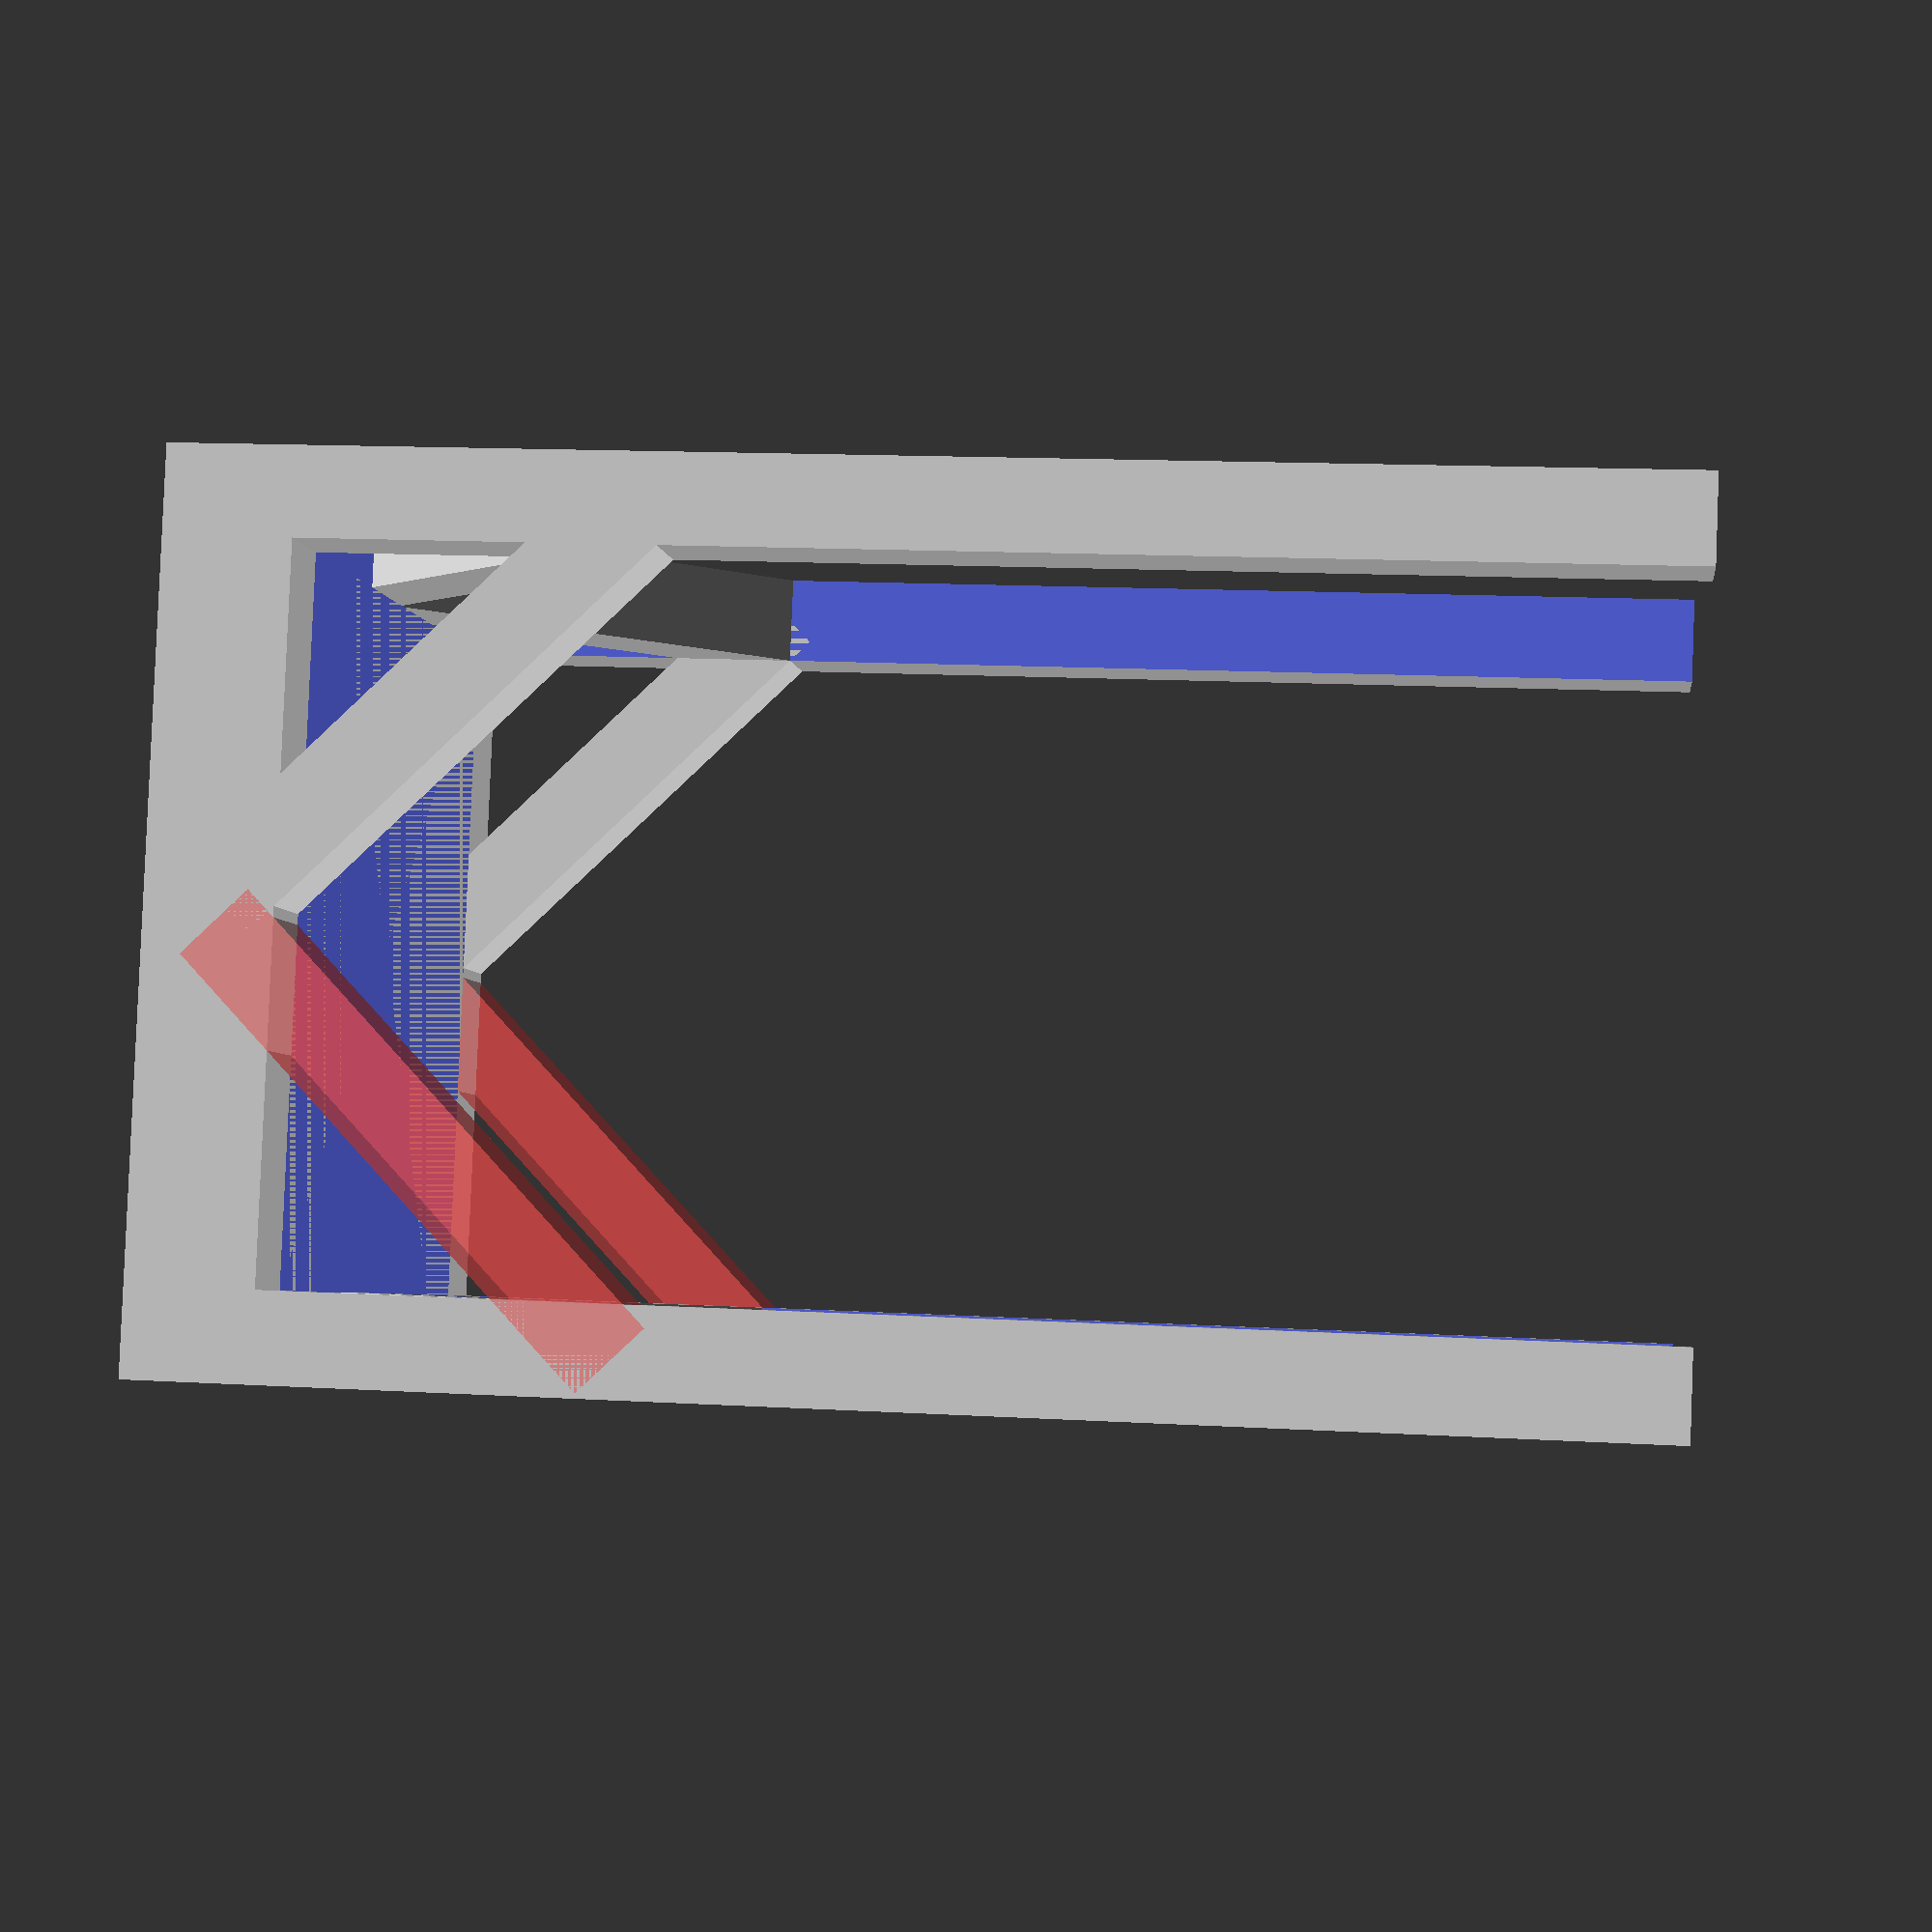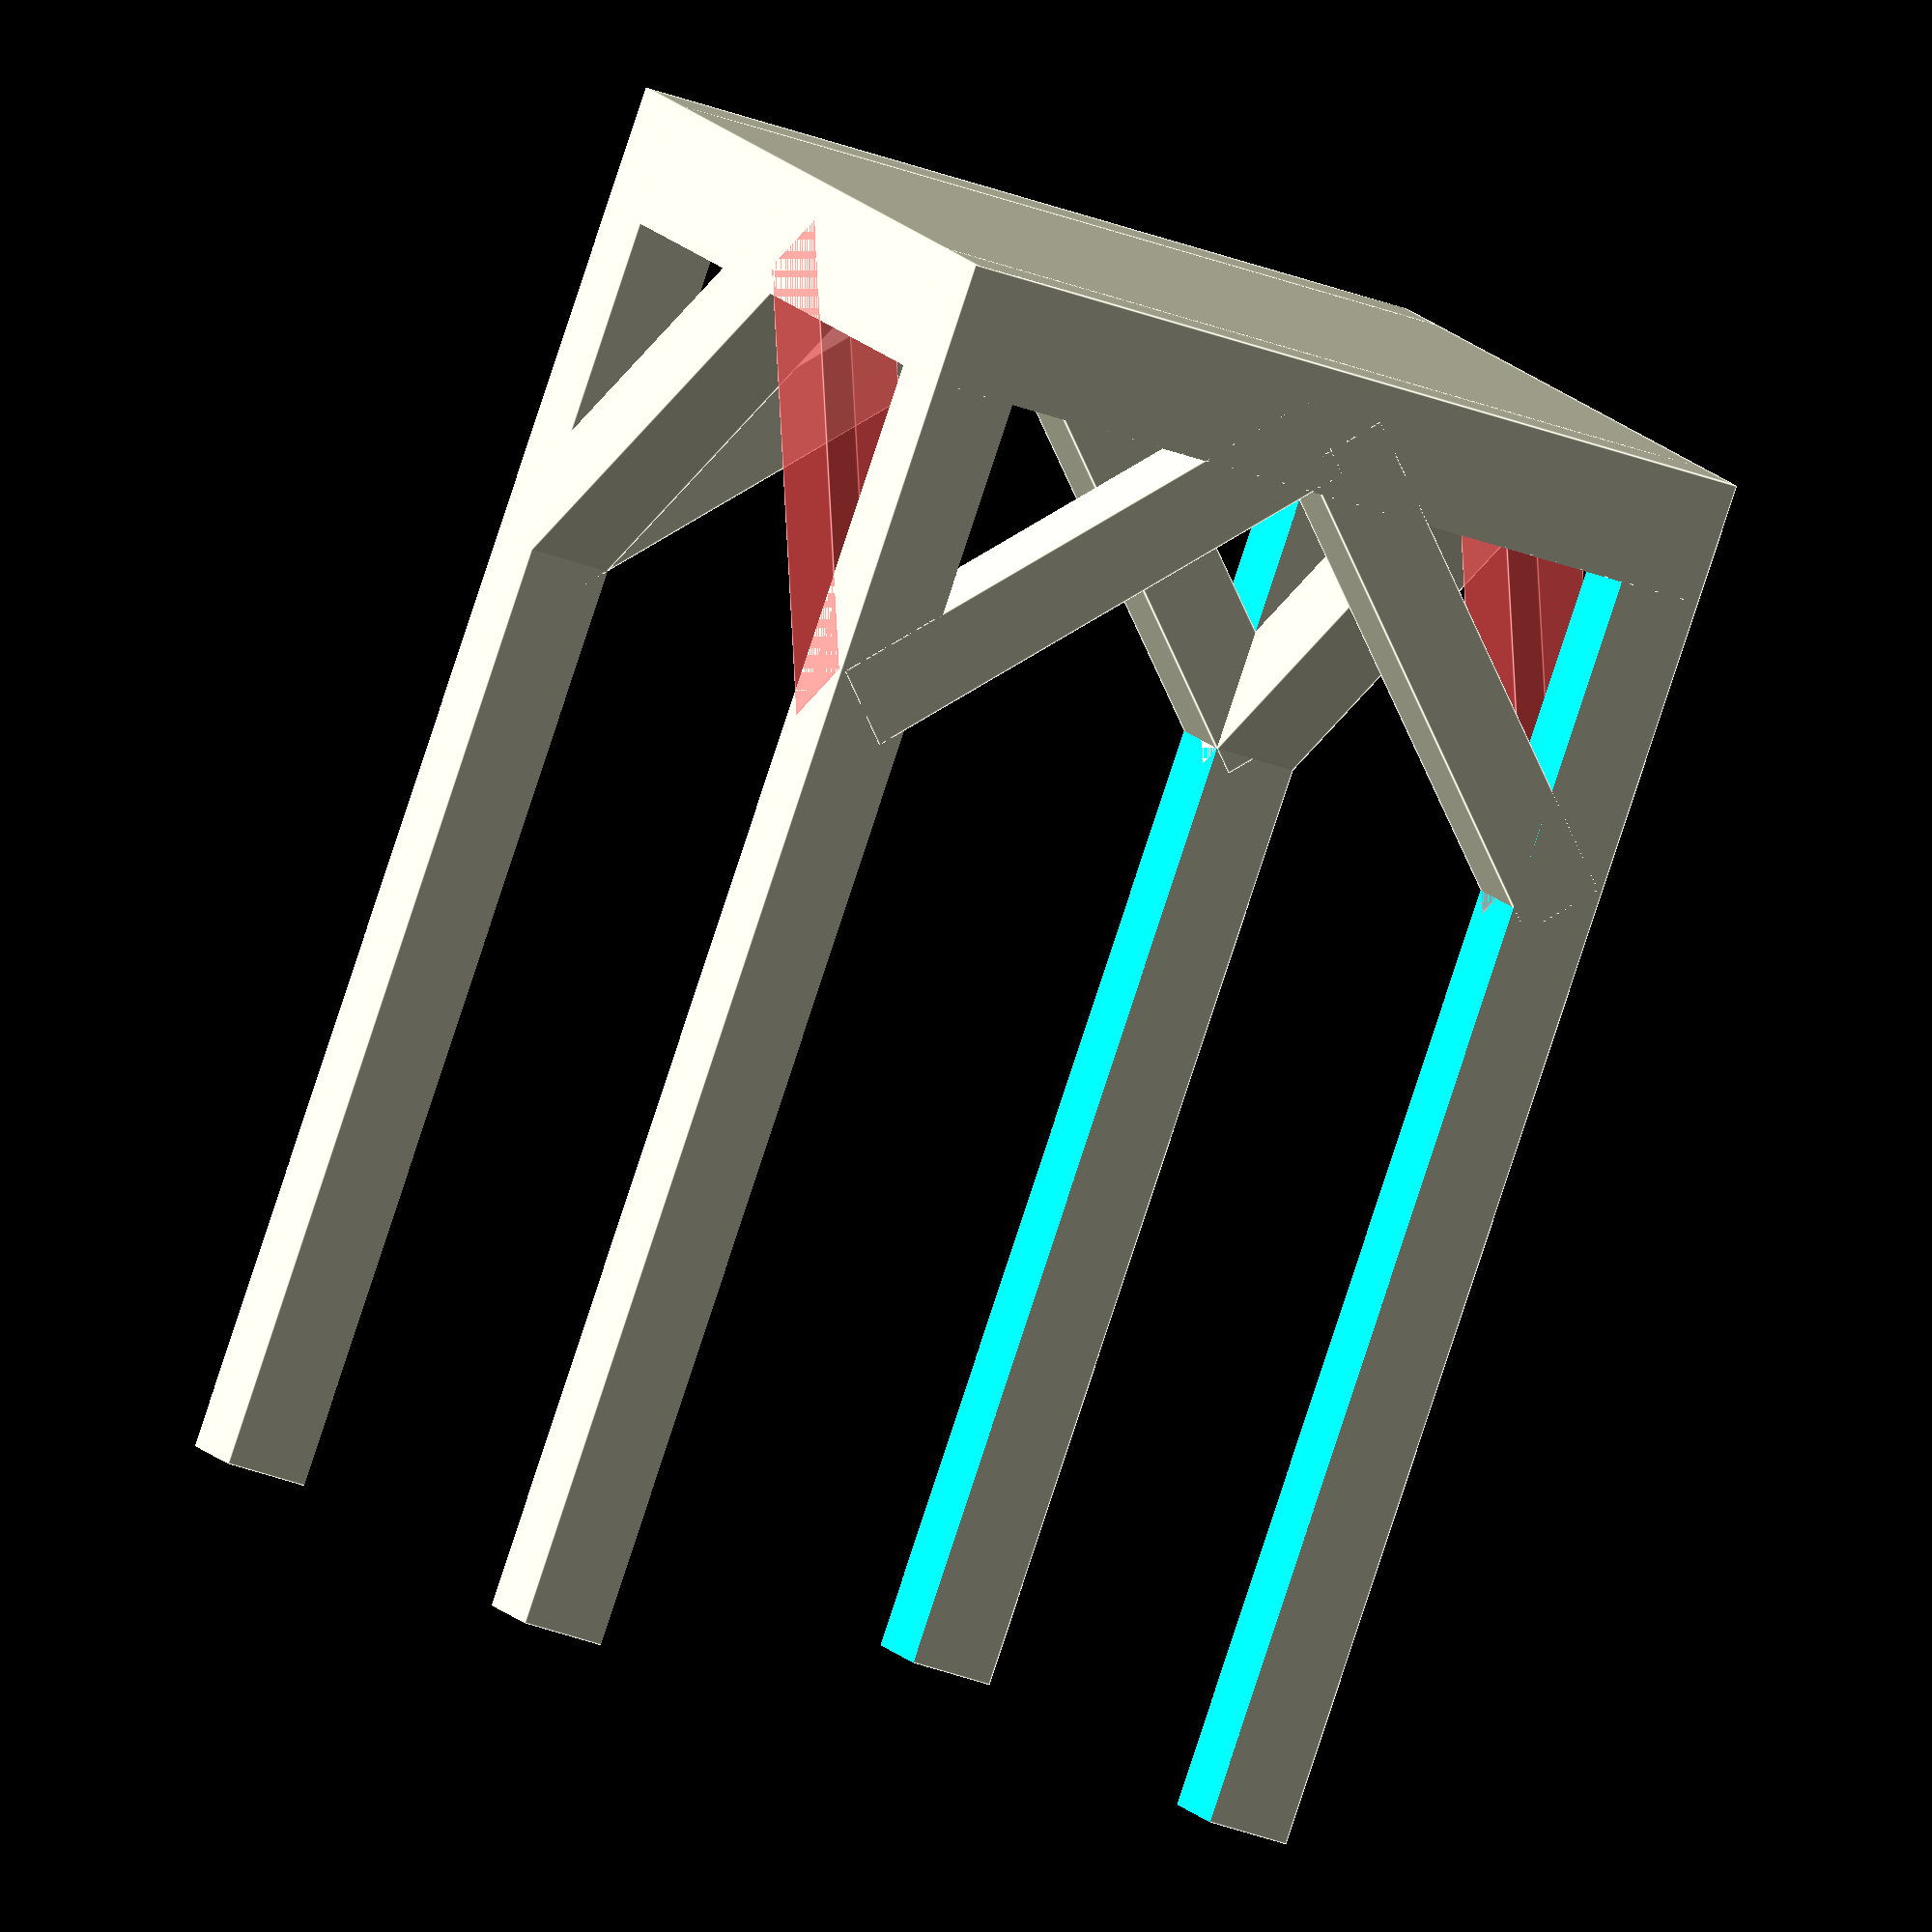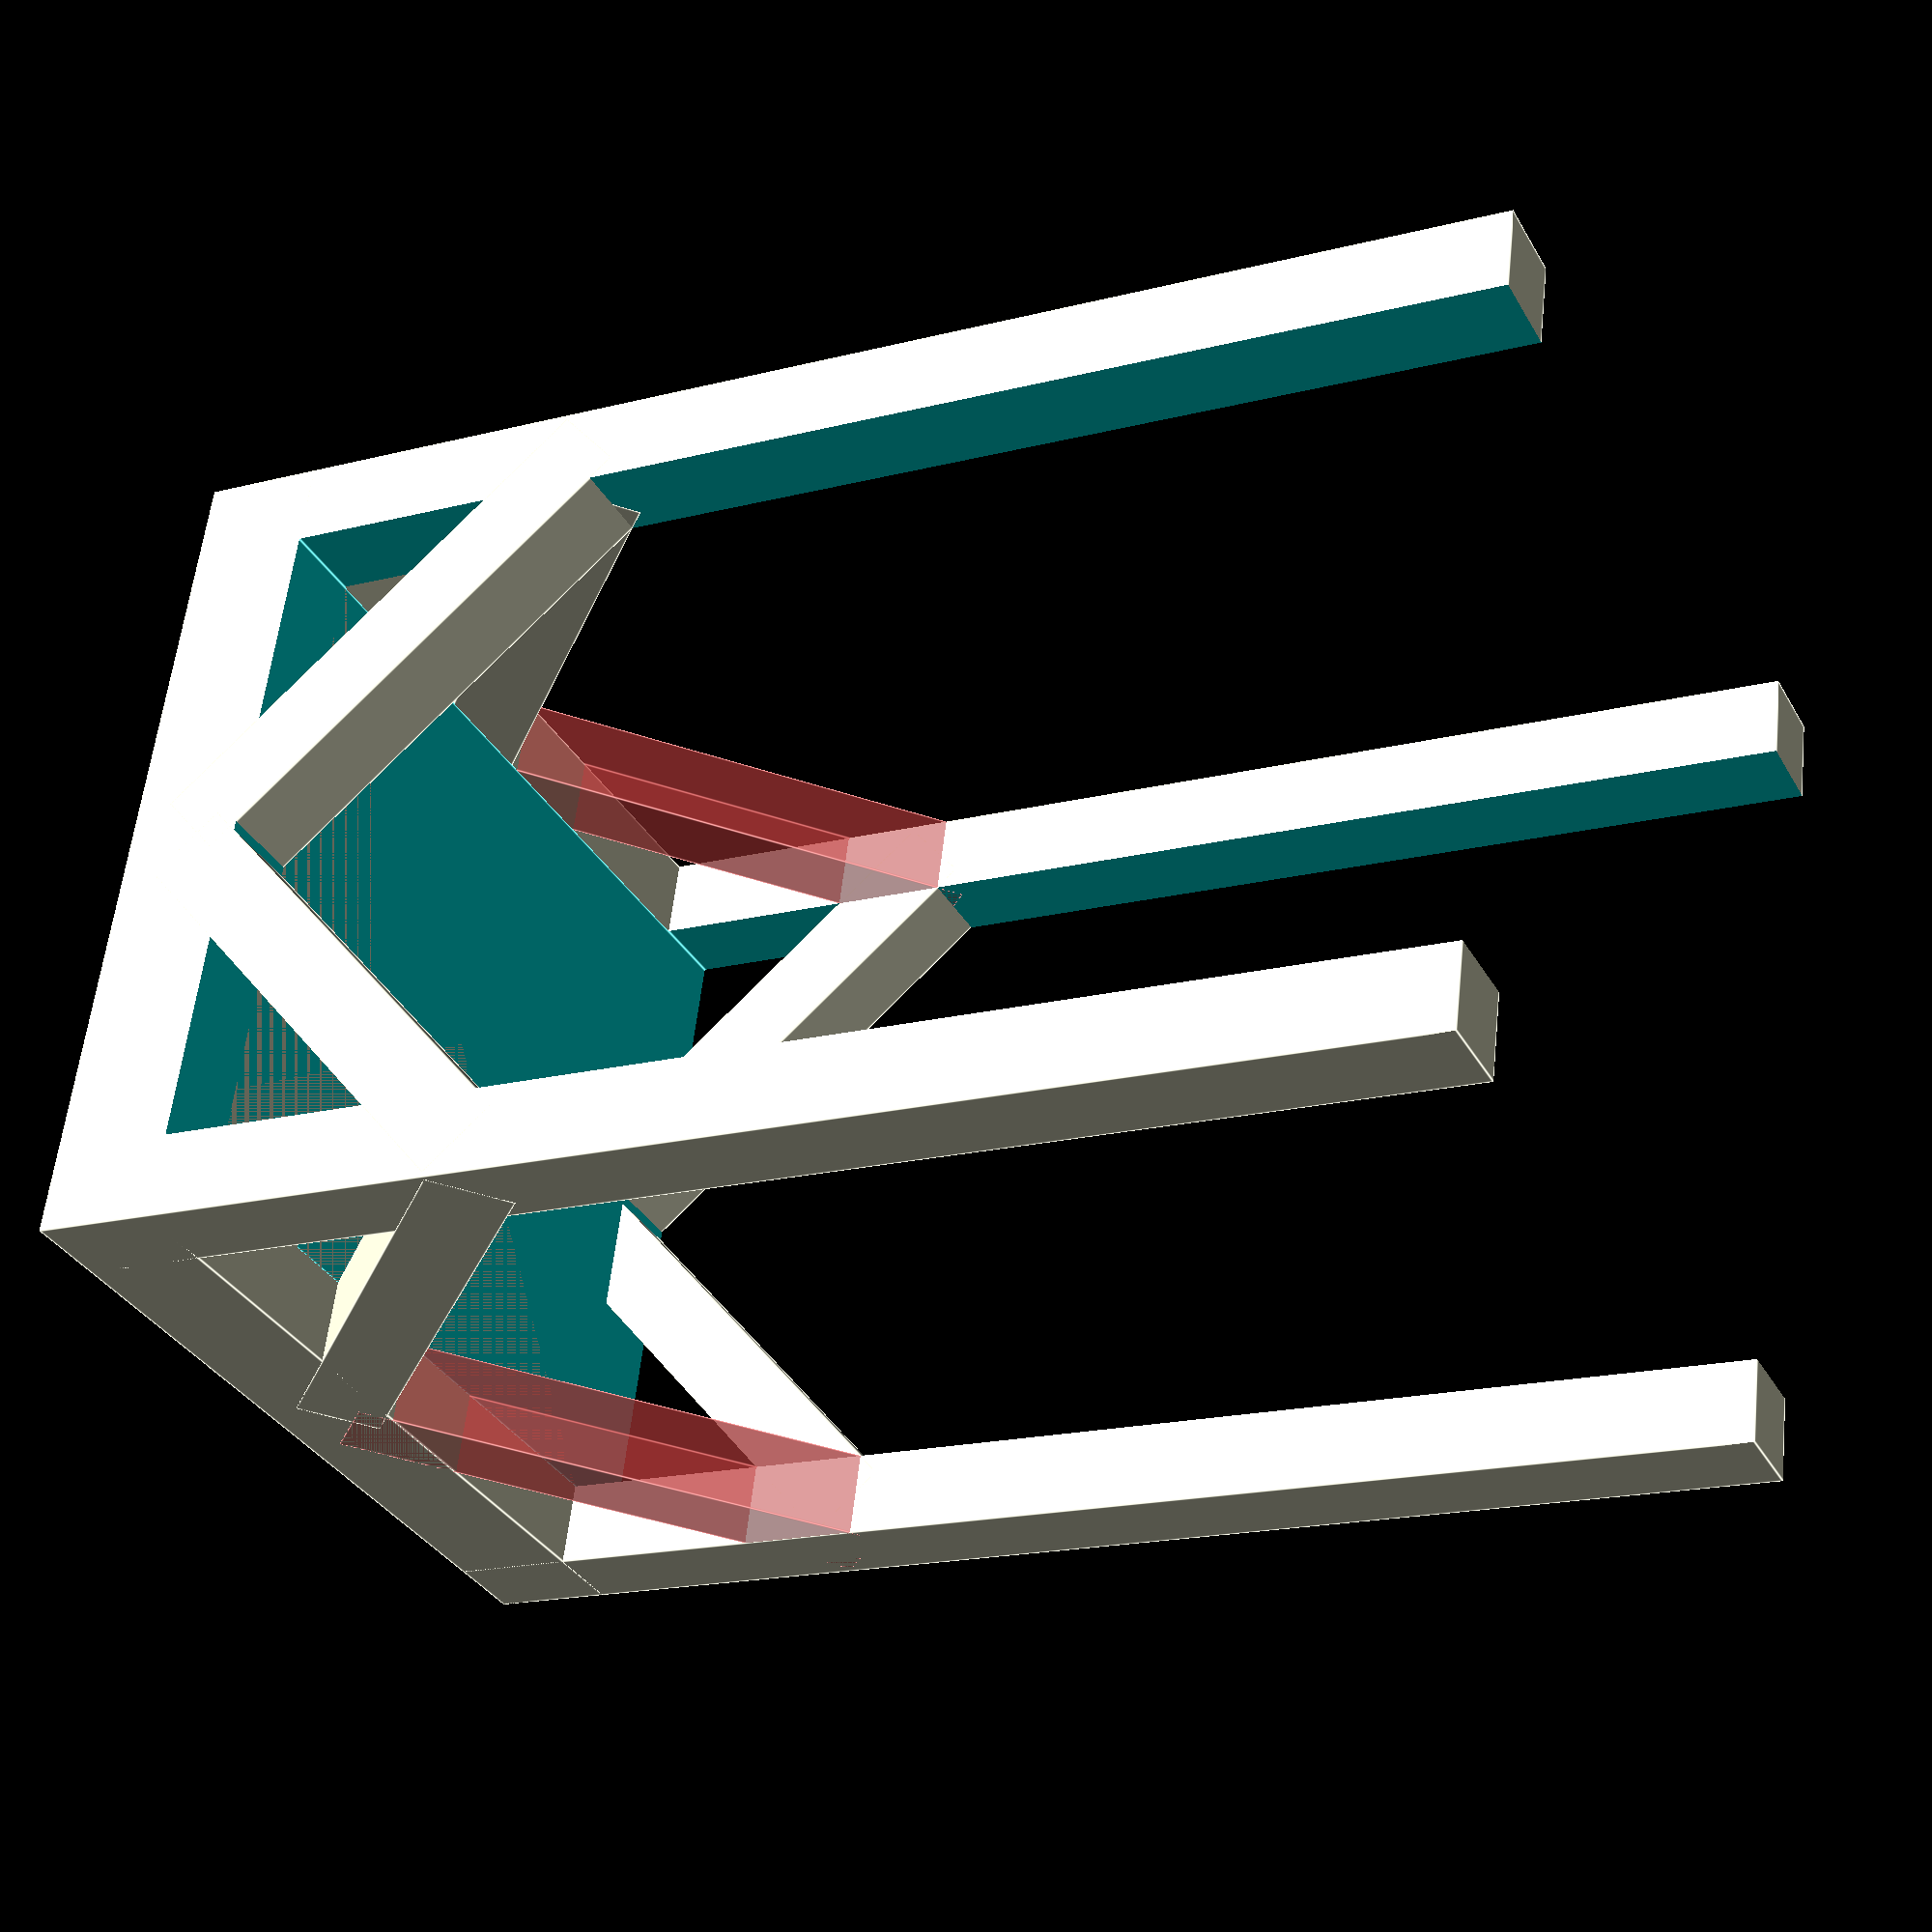
<openscad>
base_width = 70.0;
base_height = 10.0;

leg_height = 115.0;
leg_width = 7.0;
leg_placement = base_width / 2 - leg_width / 2;

support_length = sqrt(pow(base_width, 2) / 2.5);

// base shape
difference () {
    union () {
        // base
        translate([0, 0, base_height / 2]) {
            cube([base_width, base_width, base_height], true);
        }
        
        // legs
        translate([leg_placement, 0.0, leg_height / 2.0]) 
            { cube([leg_width, base_width, leg_height], true); };
        translate([-leg_placement, 0.0, leg_height / 2.0]) 
            { cube([leg_width, base_width, leg_height], true); };
    };

    translate([0, 0, (leg_height / 2) + base_height]) 
        { cube([base_width + leg_width + 1, base_width - 2 * leg_width, leg_height], true); };
};

// supports
translate([-leg_placement, -base_width / 4 + 1, support_length / 2 - 1]) {
    rotate(45, [1, 0, 0]) {
        cube([leg_width, leg_width, support_length], true);
    };
};
translate([leg_placement, -base_width / 4 + 1, support_length / 2 - 1]) {
    rotate(45, [1, 0, 0]) {
        cube([leg_width, leg_width, support_length], true);
    };
};

translate([-leg_placement, base_width / 4 - 1, support_length / 2 - 1]) {
    rotate(-45, [1, 0, 0]) {
        cube([leg_width, leg_width, support_length], true);
    };
};
translate([leg_placement, base_width / 4 - 1, support_length / 2 - 1]) {
    rotate(-45, [1, 0, 0]) {
        cube([leg_width, leg_width, support_length], true);
    };
};

translate([base_width / 4 - 1, leg_placement, support_length / 2 - 1]) {
    rotate(45, [0, 1, 0]) {
        cube([leg_width, leg_width, support_length], true);
    };
};
translate([base_width / 4 - 1, -leg_placement, support_length / 2 - 1]) {
    rotate(45, [0, 1, 0]) {
        cube([leg_width, leg_width, support_length], true);
    };
};

#translate([-base_width / 4 + 1, -leg_placement, support_length / 2 - 1]) {
    rotate(-45, [0, 1, 0]) {
        cube([leg_width, leg_width, support_length], true);
    };
};
#translate([-base_width / 4 + 1, leg_placement, support_length / 2 - 1]) {
    rotate(-45, [0, 1, 0]) {
        cube([leg_width, leg_width, support_length], true);
    };
};
</openscad>
<views>
elev=346.0 azim=288.1 roll=277.3 proj=p view=solid
elev=85.1 azim=293.4 roll=161.7 proj=o view=edges
elev=198.0 azim=14.4 roll=243.4 proj=p view=edges
</views>
